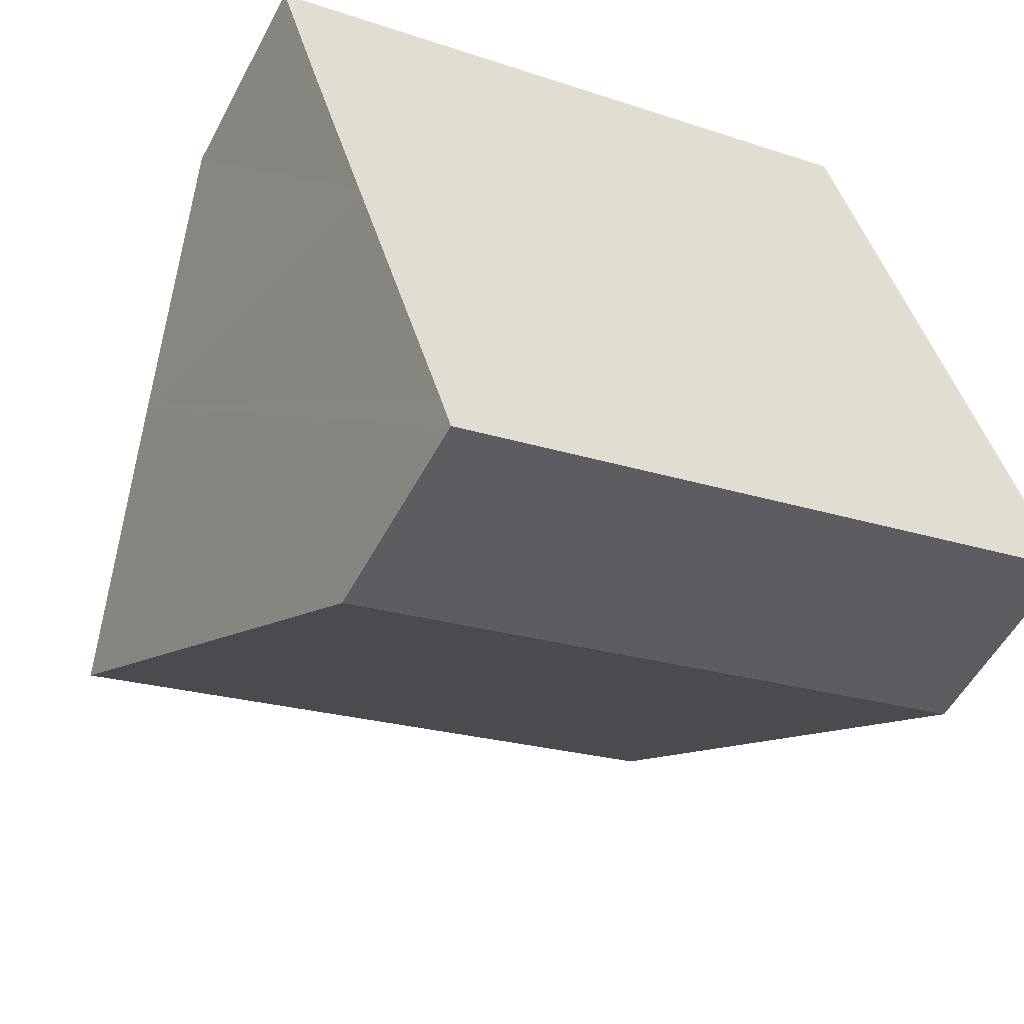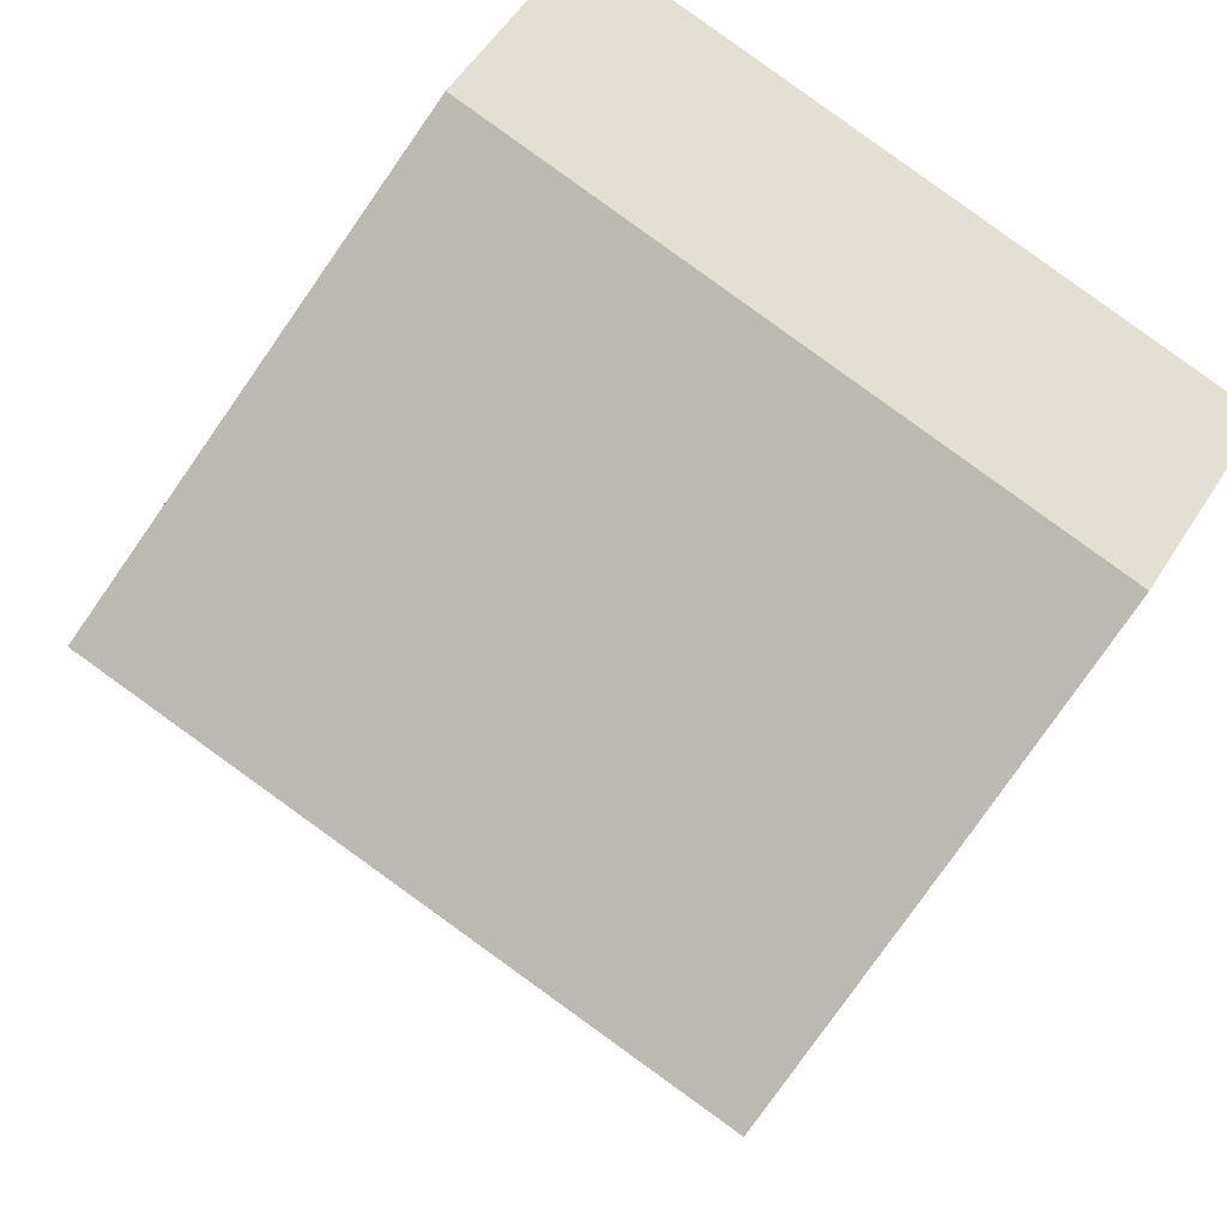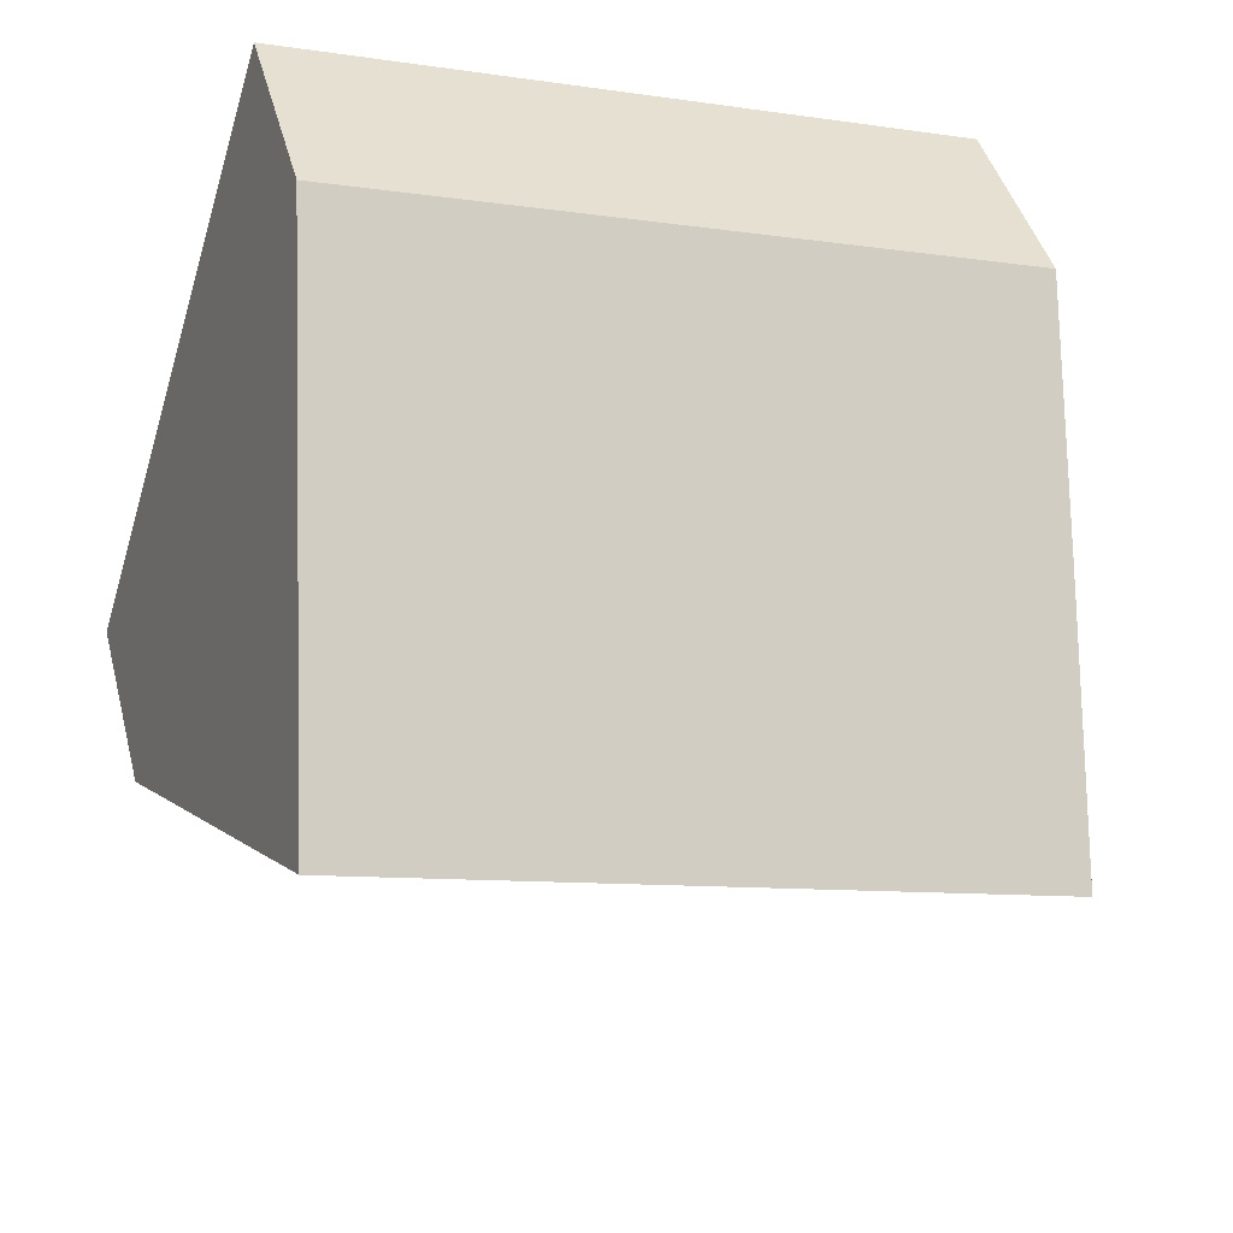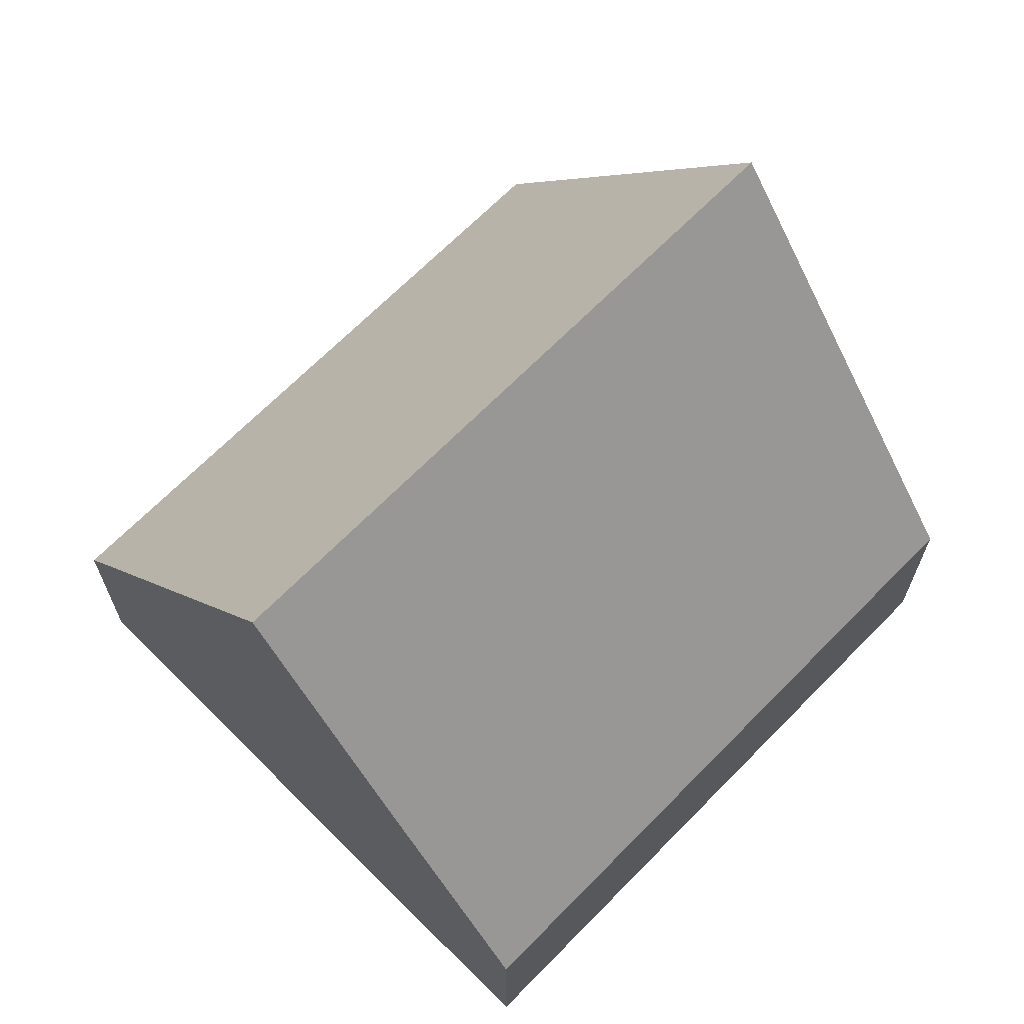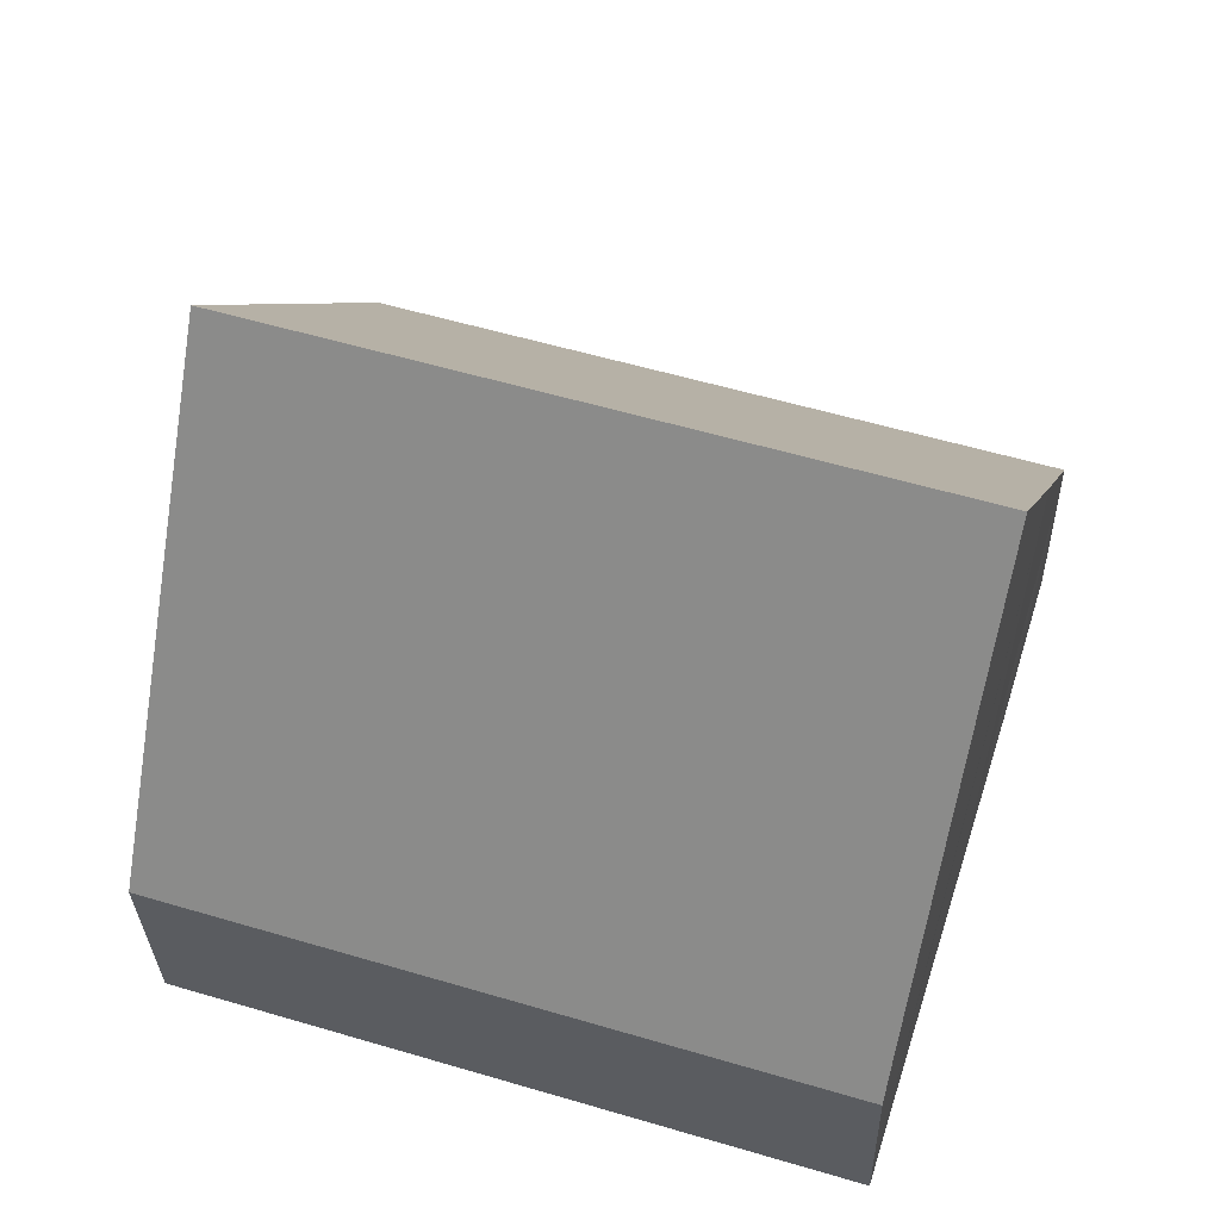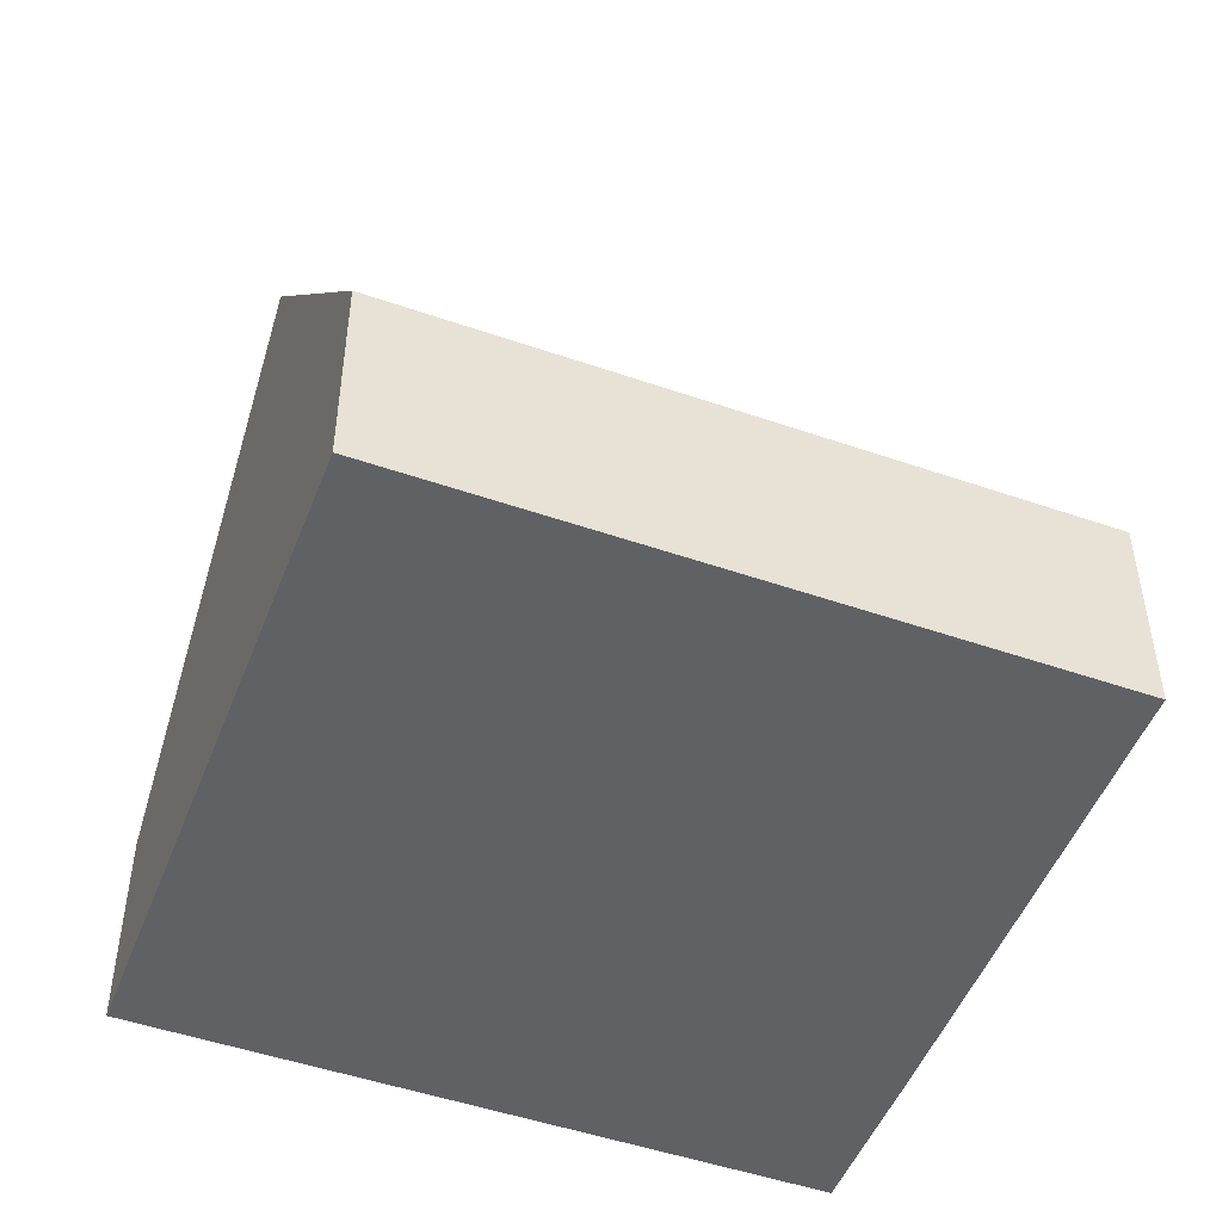
<metadata>
{"format":"obj","ext":"obj","renderer":"f3d","projection":"perspective","resolution":1024,"background":"white","views":[{"elev":-53.7,"azim":-27.6,"up":"+Z"},{"elev":55.3,"azim":-148.2,"up":"+Z"},{"elev":42.6,"azim":165.7,"up":"+Z"},{"elev":67.7,"azim":-62.8,"up":"+Y"},{"elev":-29.5,"azim":-178.6,"up":"+Z"},{"elev":-49.4,"azim":141.8,"up":"+Y"}]}
</metadata>
<code>
v  9.975 8.6 -1.463
v  2.513 3.335 -7.892
v  1.313 8.6 -4.155
v  2.641 2.755 -8.305
v  11.27 2.755 -5.624
v  8.682 2.755 2.698
v  0.616 5.539 -1.982
v  0 2.755 1.687e-16
v  0 0 0
v  8.682 -1.652e-16 2.698
v  9.975 8.958e-17 -1.463
v  11.27 3.444e-16 -5.624
v  2.641 5.085e-16 -8.305
v  2.513 4.832e-16 -7.892
v  1.313 2.544e-16 -4.155
v  0.616 1.214e-16 -1.982
g defaultobject
f 1 2 3
f 2 1 4
f 4 1 5
f 6 7 8
f 7 6 3
f 3 6 1
f 9 6 8
f 6 9 10
f 10 1 6
f 1 10 5
f 5 10 11
f 5 11 12
f 12 4 5
f 4 12 13
f 13 2 4
f 2 13 3
f 3 13 7
f 7 13 14
f 7 14 15
f 7 15 8
f 8 15 16
f 8 16 9
f 11 13 12
f 13 11 10
f 13 10 14
f 14 10 9
f 14 9 15
f 15 9 16

</code>
